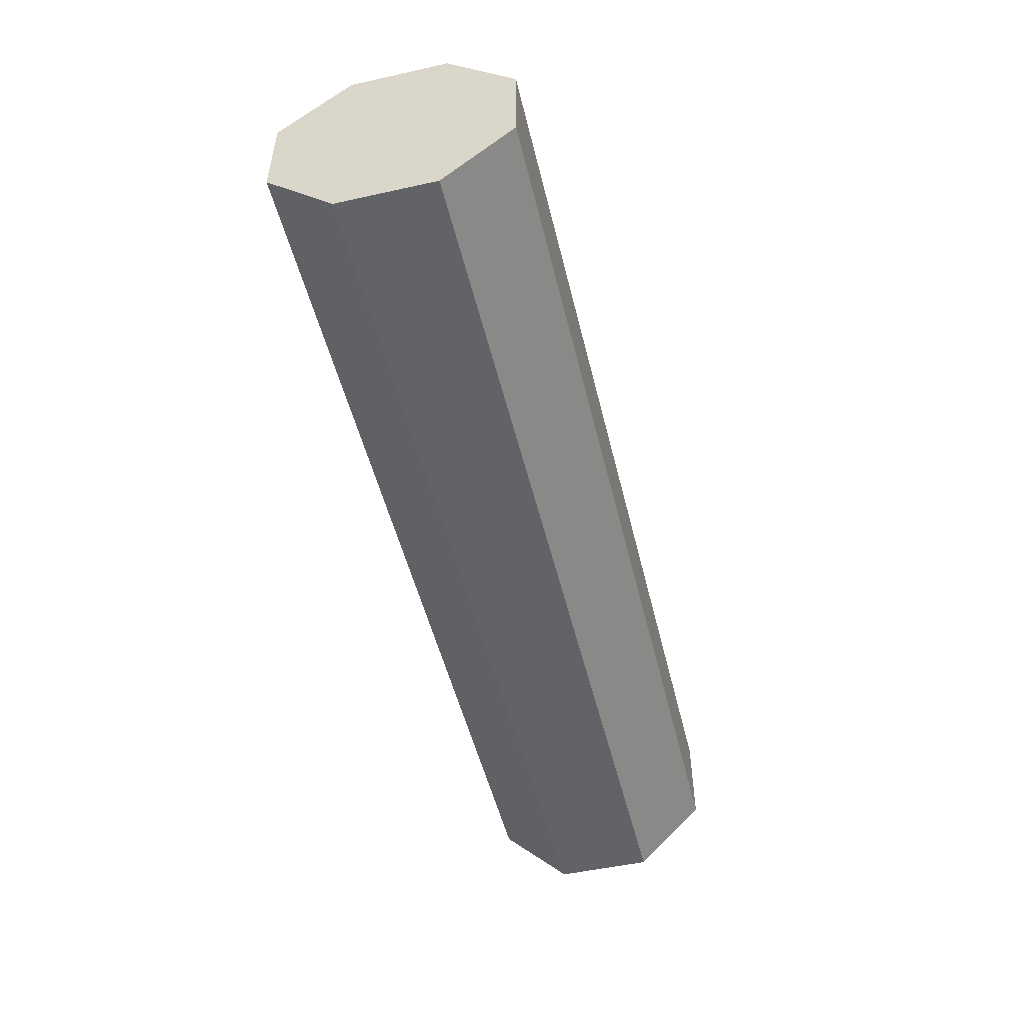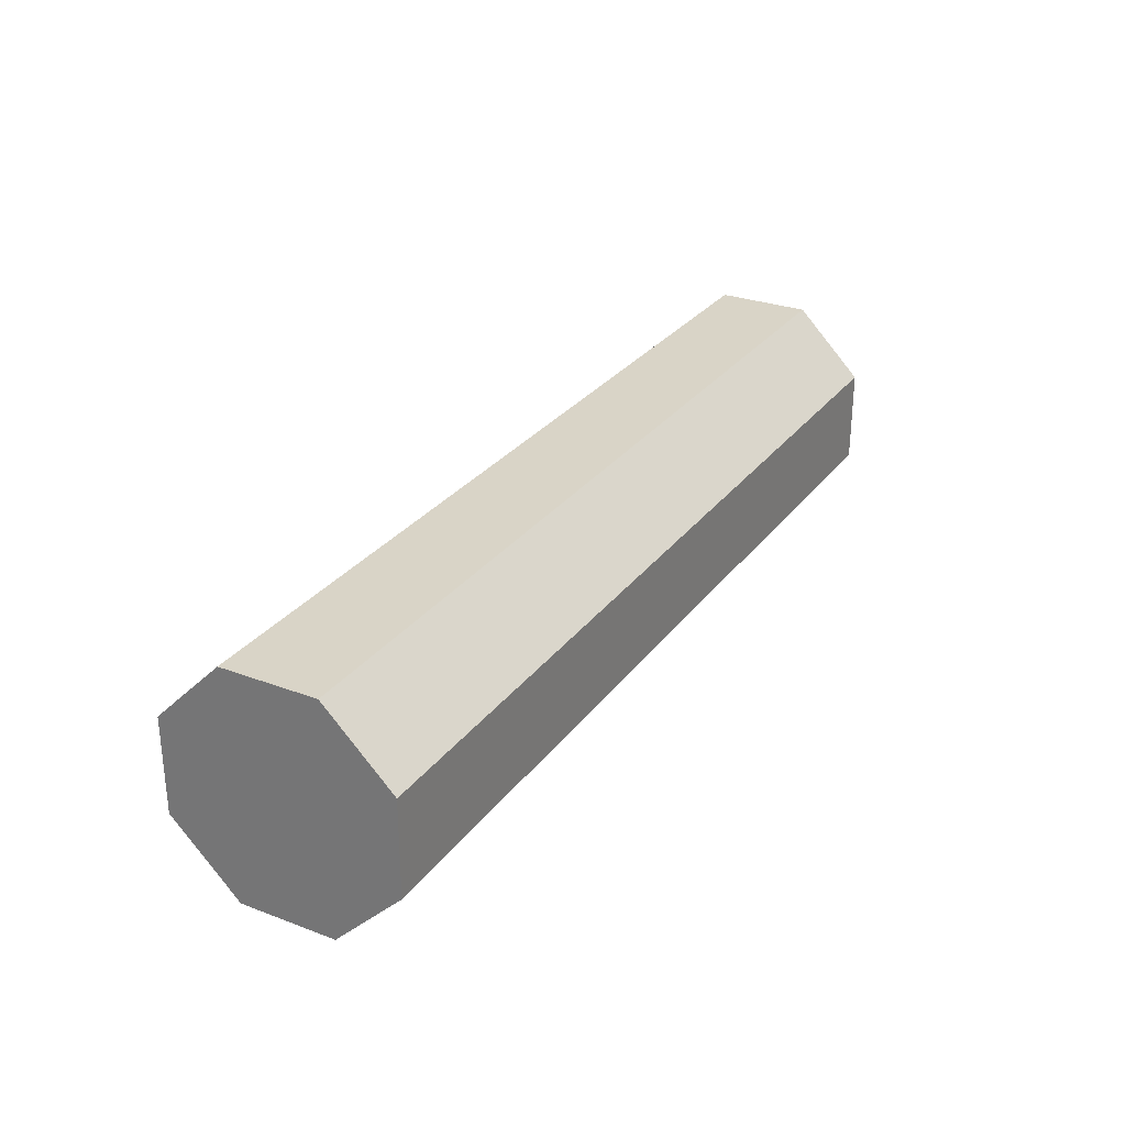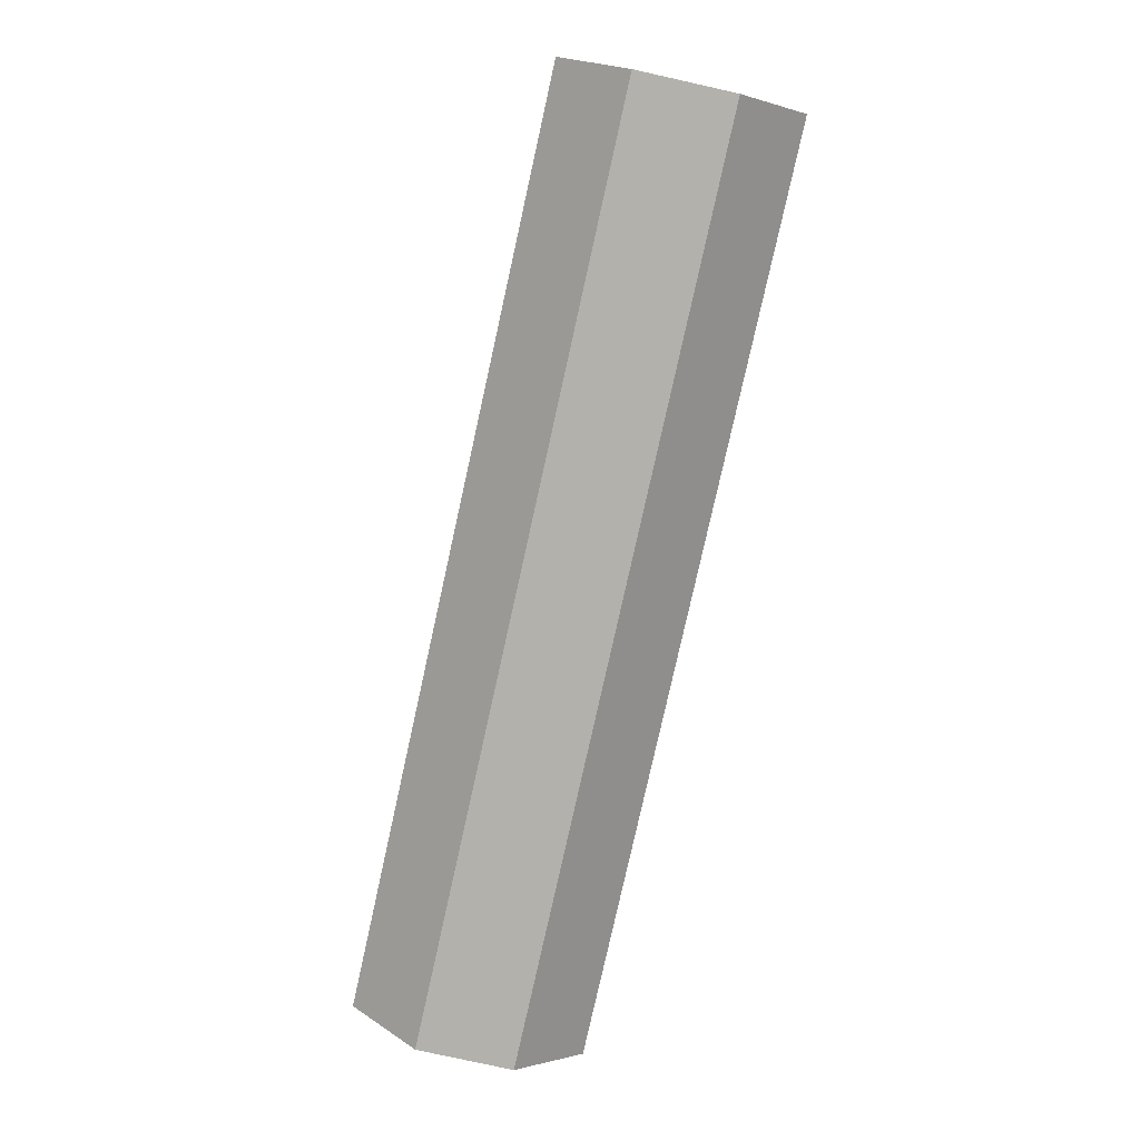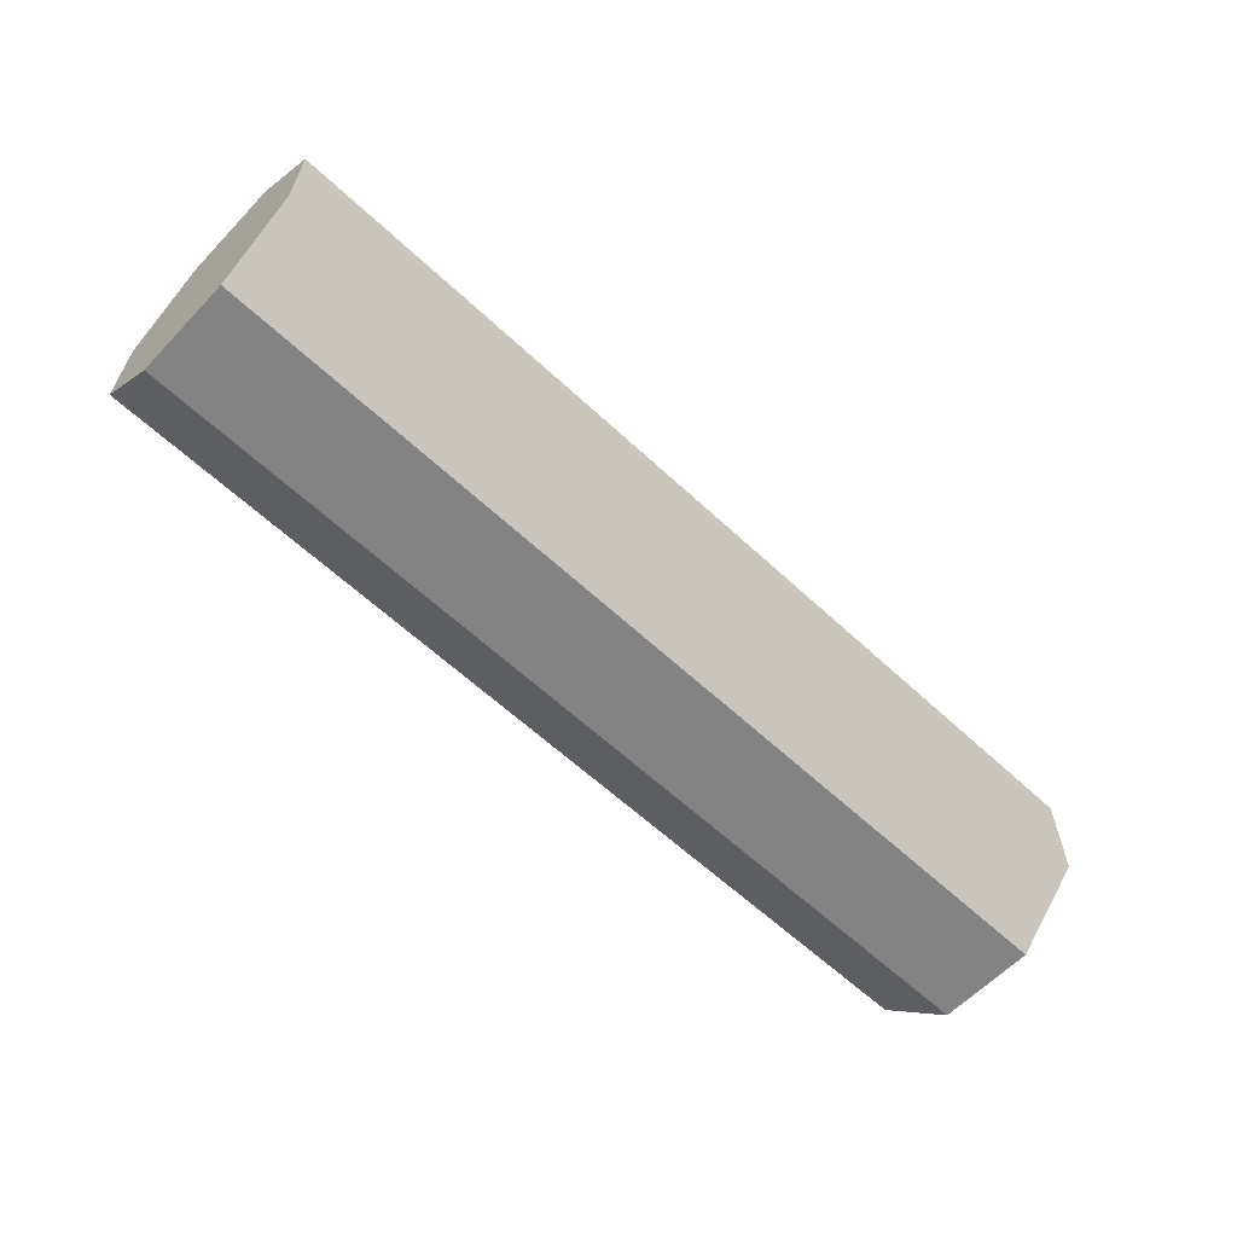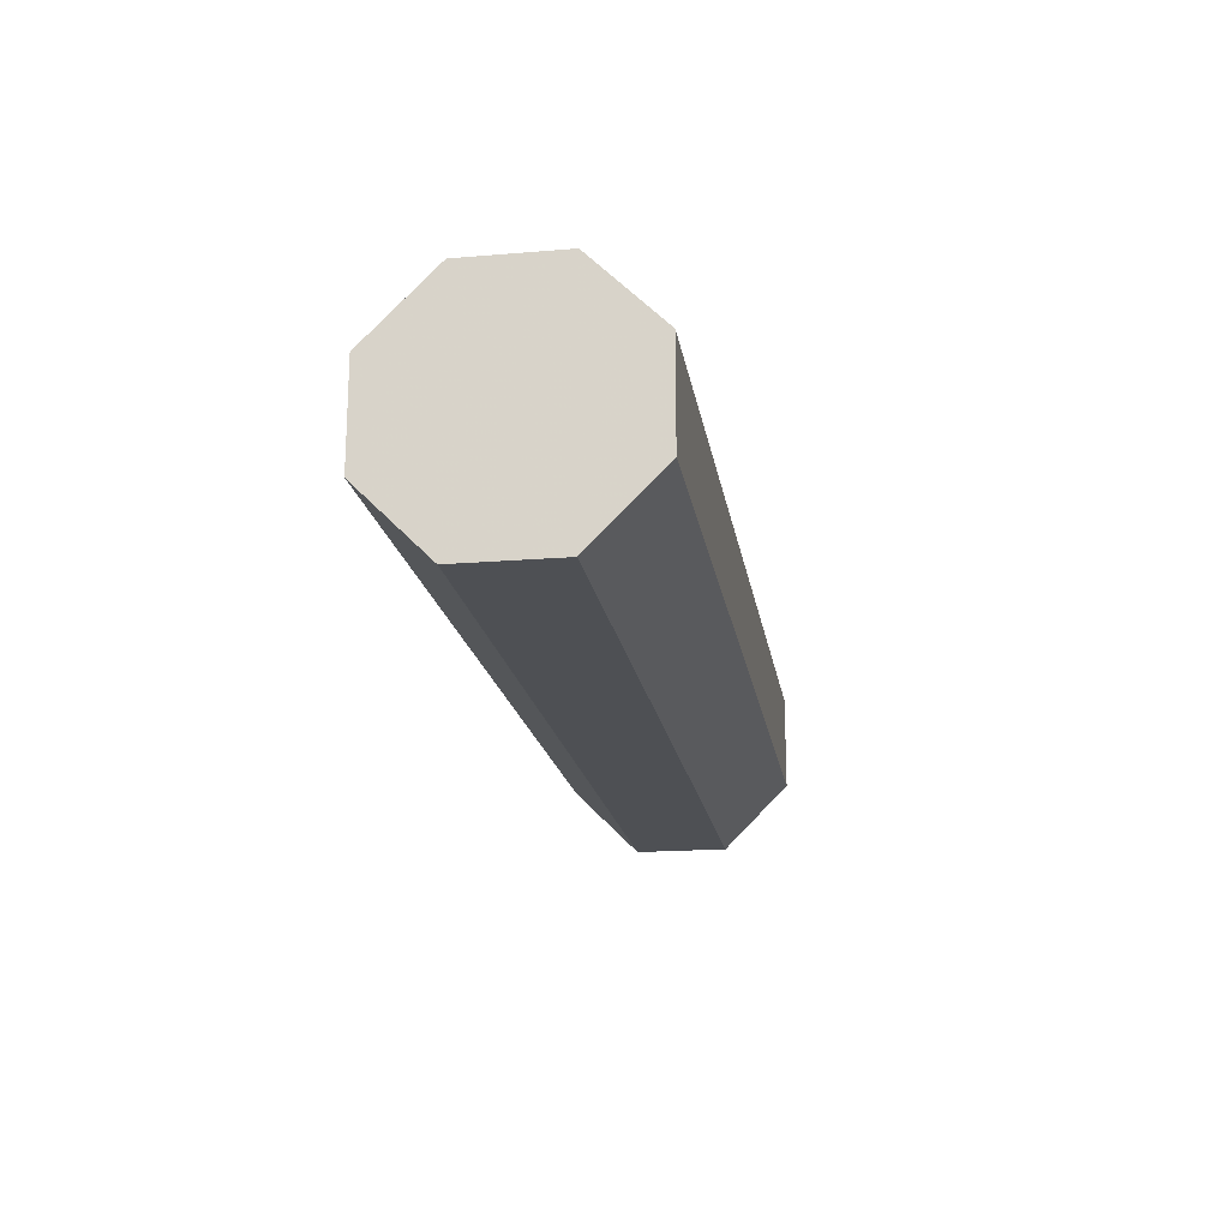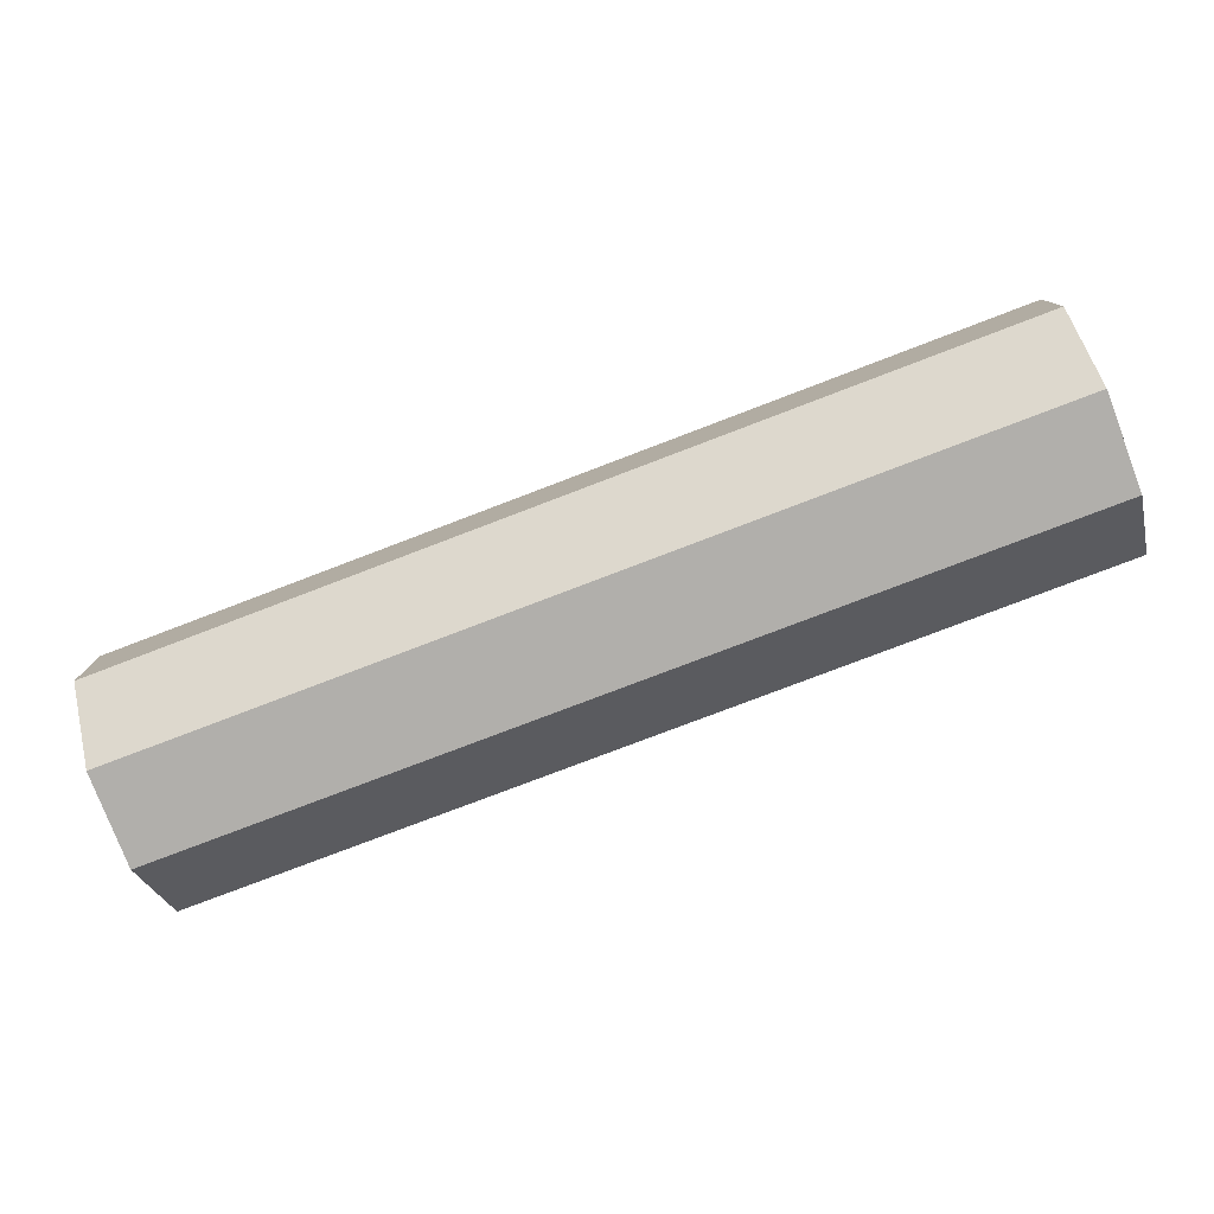
<metadata>
{"format":"obj","ext":"obj","renderer":"f3d","projection":"perspective","resolution":1024,"background":"white","views":[{"elev":-50.8,"azim":-76.4,"up":"+Y"},{"elev":28.6,"azim":119.3,"up":"+Z"},{"elev":-79.0,"azim":-102.5,"up":"+Y"},{"elev":-61.2,"azim":-43.5,"up":"+Z"},{"elev":-18.6,"azim":-81.0,"up":"+Y"},{"elev":-78.1,"azim":-159.1,"up":"+Y"}]}
</metadata>
<code>
o world_root
v -125 -31.24 12.94
v -125 -31.24 -12.94
v 125 -31.24 12.94
v 125 -31.24 -12.94
v -125 -12.94 -31.24
v 125 -12.94 -31.24
v -125 12.94 -31.24
v 125 12.94 -31.24
v 125 -12.94 31.24
v -125 -12.94 31.24
v 125 12.94 31.24
v -125 12.94 31.24
v 125 31.24 12.94
v -125 31.24 12.94
v 125 31.24 -12.94
v -125 31.24 -12.94
f 1/1 2/1 3/1
f 4/1 3/1 2/1
f 2/1 5/1 4/1
f 6/1 4/1 5/1
f 5/1 7/1 6/1
f 8/1 6/1 7/1
f 3/1 9/1 1/1
f 10/1 1/1 9/1
f 9/1 11/1 10/1
f 12/1 10/1 11/1
f 11/1 13/1 12/1
f 14/1 12/1 13/1
f 13/1 15/1 14/1
f 16/1 14/1 15/1
f 7/1 16/1 8/1
f 15/1 8/1 16/1
f 3/1 4/1 9/1
f 11/1 9/1 4/1
f 11/1 4/1 13/1
f 15/1 13/1 4/1
f 15/1 4/1 8/1
f 6/1 8/1 4/1
f 16/1 7/1 14/1
f 12/1 14/1 7/1
f 12/1 7/1 10/1
f 1/1 10/1 7/1
f 1/1 7/1 2/1
f 5/1 2/1 7/1

</code>
